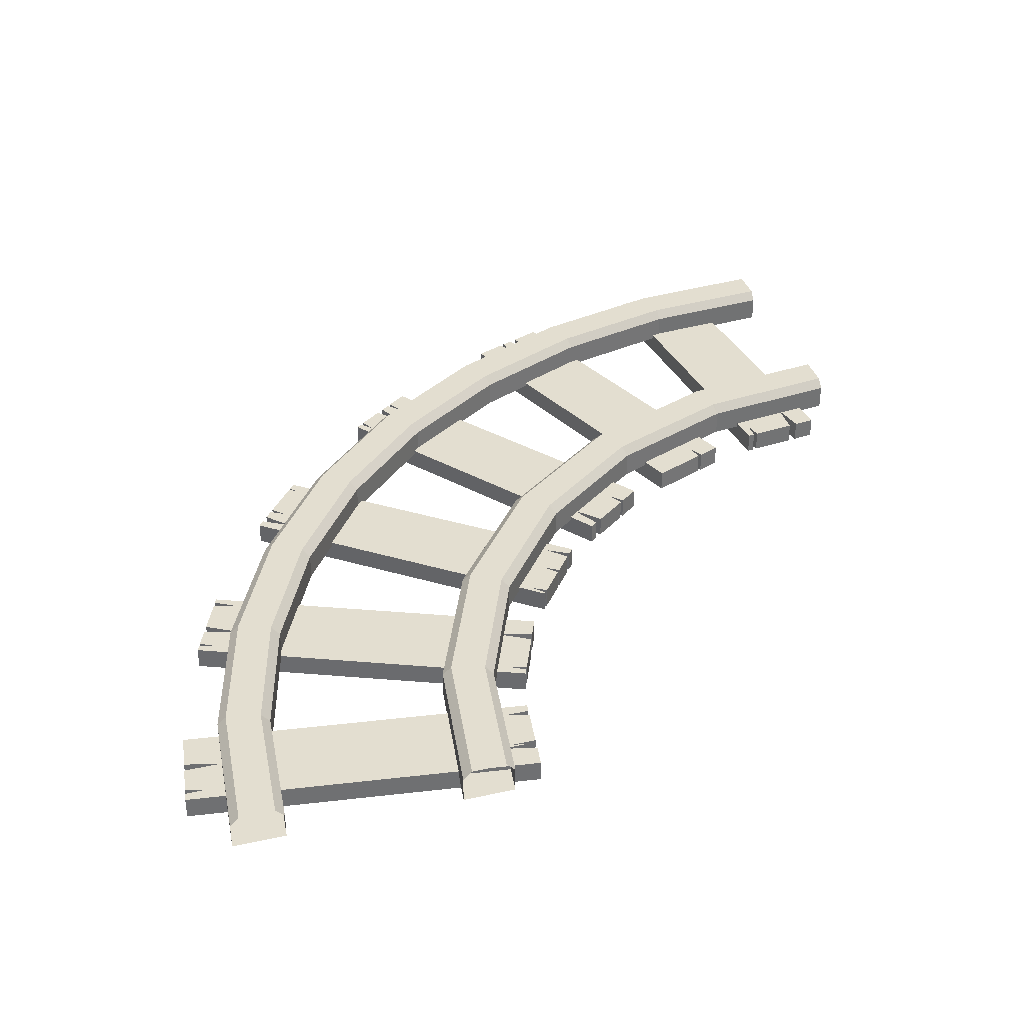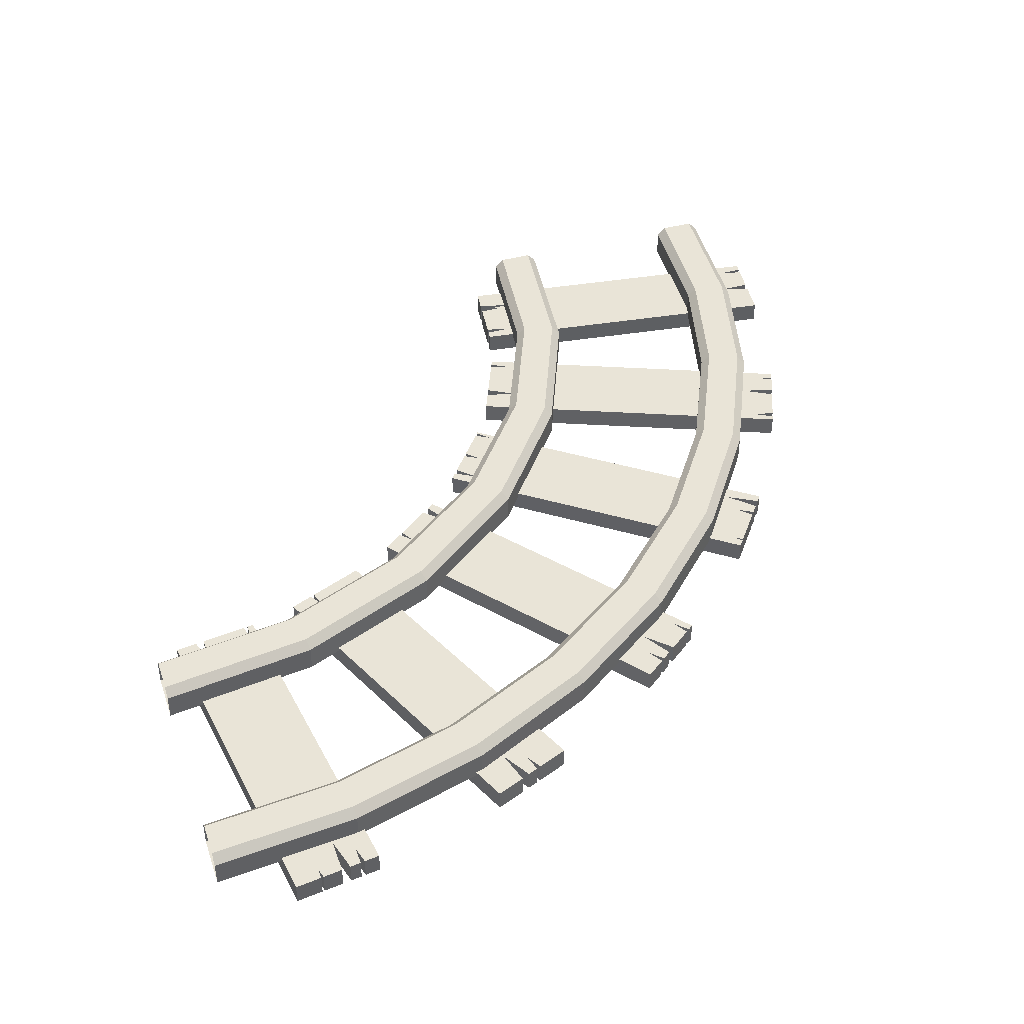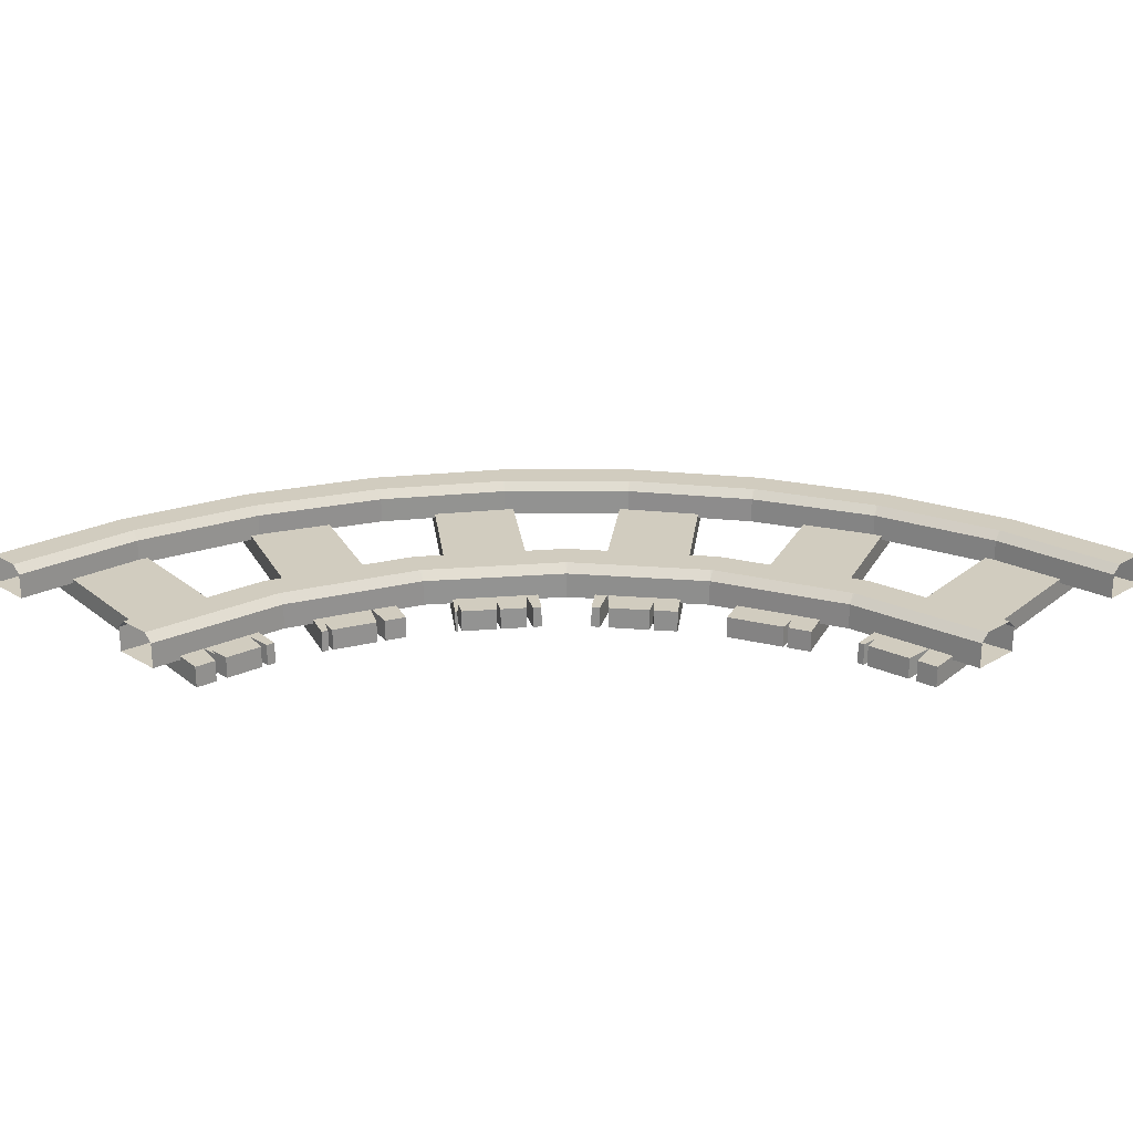
<metadata>
{"format":"obj","ext":"obj","renderer":"f3d","projection":"perspective","resolution":1024,"background":"white","views":[{"elev":35.7,"azim":73.8,"up":"+Y"},{"elev":42.9,"azim":-108.4,"up":"+Y"},{"elev":23.8,"azim":135.0,"up":"+Y"}]}
</metadata>
<code>
o object1
g object1
v -1.984 0 -0.2163
v -1.957 0 -0.2234
v -1.985 0 -0.2233
v -1.995 0 -0.2976
v -1.003 0 -0.4281
v -0.9953 0 -0.3662
v -1.093 0 -0.3407
v -0.9921 0 -0.3414
v -0.9749 0 -0.2113
v -1.024 0 -0.1985
v -0.9733 0 -0.1989
v -0.9709 0 -0.1803
v -1.962 0 -0.04975
v -1.968 0 -0.09313
v -1.919 0 -0.1059
v -1.97 0 -0.1055
v -1.974 0 -0.1365
v -1.876 0 -0.162
v -1.977 0 -0.1613
v -1.984 0.0625 -0.2163
v -1.957 0.0625 -0.2234
v -1.985 0.0625 -0.2233
v -1.995 0.0625 -0.2976
v -1.003 0.0625 -0.4281
v -0.9953 0.0625 -0.3662
v -1.093 0.0625 -0.3407
v -0.9921 0.0625 -0.3414
v -0.9749 0.0625 -0.2113
v -1.024 0.0625 -0.1985
v -0.9733 0.0625 -0.1989
v -0.9709 0.0625 -0.1803
v -1.962 0.0625 -0.04975
v -1.968 0.0625 -0.09313
v -1.919 0.0625 -0.1059
v -1.97 0.0625 -0.1055
v -1.974 0.0625 -0.1365
v -1.876 0.0625 -0.162
v -1.977 0.0625 -0.1613
f 10 11 12
f 7 10 18
f 18 2 4
f 2 3 4
f 19 1 2
f 18 19 2
f 15 17 18
f 13 14 15
f 15 16 17
f 4 5 7
f 7 18 4
f 5 6 7
f 10 15 18
f 10 13 15
f 10 12 13
f 7 8 10
f 8 9 10
f 20 21 1
f 21 2 1
f 31 30 29
f 37 29 26
f 26 24 23
f 23 22 21
f 21 20 38
f 26 25 24
f 23 37 26
f 23 21 37
f 21 38 37
f 37 36 34
f 34 33 32
f 36 35 34
f 37 34 29
f 34 32 29
f 29 27 26
f 29 28 27
f 32 31 29
f 1 19 20
f 19 38 20
f 18 37 19
f 37 38 19
f 17 36 18
f 36 37 18
f 17 16 36
f 16 35 36
f 16 15 35
f 15 34 35
f 33 34 14
f 34 15 14
f 14 13 33
f 13 32 33
f 32 13 31
f 13 12 31
f 30 31 11
f 31 12 11
f 11 10 30
f 10 29 30
f 28 29 9
f 29 10 9
f 9 8 28
f 8 27 28
f 7 26 8
f 26 27 8
f 6 25 7
f 25 26 7
f 6 5 25
f 5 24 25
f 24 5 23
f 5 4 23
f 22 23 3
f 23 4 3
f 3 2 22
f 2 21 22
o object2
g object2
v 0.2051 0 0.9741
v 0.1803 0 0.9709
v 0.1803 0.0625 0.9709
v 0.2051 0.0625 0.9741
v 0.2572 0 1.99
v 0.1783 0 1.979
v 0.1789 0 1.878
v 0.1535 0 1.976
v 0.04975 0 1.962
v 0.2046 0 1.047
v 0.223 0 0.9765
v 0.3331 0 0.991
v 0.3327 0 1.058
v 0.3412 0 1.026
v 0.3407 0 1.093
v 0.3662 0 0.9953
v 0.4281 0 1.003
v 0.2976 0 1.995
v 0.2728 0 1.992
v 0.2732 0 1.928
v 0.2572 0.0625 1.99
v 0.1783 0.0625 1.979
v 0.2732 0.0625 1.928
v 0.2728 0.0625 1.992
v 0.2976 0.0625 1.995
v 0.4281 0.0625 1.003
v 0.3662 0.0625 0.9953
v 0.3407 0.0625 1.093
v 0.3412 0.0625 1.026
v 0.3327 0.0625 1.058
v 0.3331 0.0625 0.991
v 0.223 0.0625 0.9765
v 0.2046 0.0625 1.047
v 0.1535 0.0625 1.976
v 0.04975 0.0625 1.962
v 0.1789 0.0625 1.878
f 39 40 42
f 40 41 42
f 51 52 53
f 53 55 56
f 56 57 58
f 58 44 45
f 45 47 48
f 40 39 48
f 47 40 48
f 45 46 47
f 58 43 44
f 56 58 53
f 58 45 53
f 45 48 53
f 53 54 55
f 48 51 53
f 48 49 51
f 49 50 51
f 44 43 60
f 43 59 60
f 43 58 59
f 58 61 59
f 62 61 57
f 61 58 57
f 57 56 62
f 56 63 62
f 63 56 64
f 56 55 64
f 65 64 54
f 64 55 54
f 53 66 54
f 66 65 54
f 67 66 52
f 66 53 52
f 52 51 67
f 51 68 67
f 69 68 50
f 68 51 50
f 50 49 69
f 49 70 69
f 49 48 70
f 48 71 70
f 72 73 46
f 73 47 46
f 45 74 46
f 74 72 46
f 44 60 45
f 60 74 45
f 42 71 39
f 71 48 39
f 66 67 68
f 68 70 71
f 71 73 74
f 74 60 61
f 61 62 63
f 60 59 61
f 73 72 74
f 71 41 73
f 71 42 41
f 68 69 70
f 63 64 66
f 66 61 63
f 66 74 61
f 66 71 74
f 66 68 71
f 64 65 66
f 41 40 73
f 40 47 73
o object3
g object3
v -0.5414 0.0625 1.775
v -0.5236 0.0625 1.71
v -0.5568 0.0625 1.768
v -0.5722 0.0625 1.762
v -0.1895 0.0625 0.838
v -0.1318 0.0625 0.8619
v -0.1585 0.0625 0.9591
v -0.1087 0.0625 0.8715
v 0.01259 0.0625 0.9217
v -0.0007714 0.0625 0.9703
v 0.02414 0.0625 0.9265
v 0.04146 0.0625 0.9337
v -0.3412 0.0625 1.858
v -0.3589 0.0625 1.85
v -0.3464 0.0625 1.805
v -0.3697 0.0625 1.846
v -0.4224 0.0625 1.824
v -0.3957 0.0625 1.727
v -0.4455 0.0625 1.814
v -0.5722 0 1.762
v -0.5568 0 1.768
v -0.5414 0 1.775
v -0.5236 0 1.71
v -0.1895 0 0.838
v -0.1318 0 0.8619
v -0.1585 0 0.9591
v -0.1087 0 0.8715
v 0.01259 0 0.9217
v -0.0007714 0 0.9703
v 0.02414 0 0.9265
v 0.04146 0 0.9337
v -0.3412 0 1.858
v -0.3589 0 1.85
v -0.3464 0 1.805
v -0.3697 0 1.846
v -0.4224 0 1.824
v -0.3957 0 1.727
v -0.4455 0 1.814
f 89 88 87
f 89 87 86
f 86 84 92
f 81 76 92
f 79 78 76
f 76 75 93
f 78 77 76
f 81 79 76
f 81 80 79
f 76 93 92
f 84 81 92
f 84 82 81
f 84 83 82
f 86 85 84
f 86 92 89
f 92 91 89
f 91 90 89
f 77 78 95
f 78 94 95
f 106 107 108
f 108 111 105
f 103 104 105
f 100 101 103
f 97 98 100
f 97 94 98
f 112 96 97
f 97 95 94
f 98 99 100
f 101 102 103
f 111 103 105
f 111 100 103
f 111 97 100
f 111 112 97
f 108 110 111
f 108 109 110
f 105 106 108
f 79 98 78
f 98 94 78
f 99 98 80
f 98 79 80
f 99 80 100
f 80 81 100
f 100 81 101
f 81 82 101
f 82 83 101
f 83 102 101
f 83 84 102
f 84 103 102
f 104 103 85
f 103 84 85
f 85 86 104
f 86 105 104
f 87 106 86
f 106 105 86
f 107 106 88
f 106 87 88
f 88 89 107
f 89 108 107
f 109 108 90
f 108 89 90
f 110 109 91
f 109 90 91
f 110 91 111
f 91 92 111
f 111 92 112
f 92 93 112
f 96 112 75
f 112 93 75
f 75 76 96
f 76 97 96
f 95 97 77
f 97 76 77
o object4
g object4
v -0.375 0.05 1.016
v -0.375 0.125 1.016
v -0.7374 0.125 0.7374
v -0.7374 0.05 0.7374
v -1.19 0.05 -0.04707
v -1.25 0.05 -0.5
v -1.1 0.05 -0.5
v -1.045 0.05 -0.08589
v -0.8856 0.05 0.3
v -0.6314 0.05 0.6314
v -0.3 0.05 0.8856
v 0.08589 0.05 1.045
v 0.5 0.05 1.1
v 0.5 0.05 1.25
v 0.04707 0.05 1.19
v -1.016 0.05 0.375
v -1.016 0.125 0.375
v -1.19 0.125 -0.04707
v -0.9937 0.15 0.3624
v -1.166 0.15 -0.05359
v -1.225 0.15 -0.5
v -1.25 0.125 -0.5
v -1.125 0.15 -0.5
v -1.07 0.15 -0.08263
v -1.069 0.15 -0.07632
v -0.9087 0.15 0.3096
v -0.9055 0.15 0.3152
v -0.6512 0.15 0.6466
v -0.6466 0.15 0.6512
v -0.3152 0.15 0.9055
v -0.3096 0.15 0.9087
v 0.07632 0.15 1.069
v 0.08263 0.15 1.07
v 0.5 0.15 1.125
v 0.5 0.15 1.225
v 0.05359 0.15 1.166
v -0.3624 0.15 0.9937
v -0.7196 0.15 0.7196
v 0.04707 0.125 1.19
v 0.5 0.125 1.25
v 0.08589 0.125 1.045
v 0.5 0.125 1.1
v -0.3 0.125 0.8856
v -0.6314 0.125 0.6314
v -0.8856 0.125 0.3
v -1.045 0.125 -0.08589
v -1.1 0.125 -0.5
f 113 114 116
f 114 115 116
f 124 125 126
f 123 124 127
f 122 123 113
f 121 122 116
f 120 121 128
f 117 118 120
f 120 128 117
f 118 119 120
f 121 116 128
f 122 113 116
f 123 127 113
f 124 126 127
f 128 129 117
f 129 130 117
f 129 131 132
f 129 132 130
f 130 132 133
f 130 133 134
f 147 146 145
f 149 145 144
f 144 143 149
f 143 142 149
f 142 141 149
f 141 140 149
f 140 139 150
f 138 131 150
f 137 136 131
f 136 133 132
f 136 135 133
f 136 132 131
f 138 137 131
f 139 138 150
f 140 150 149
f 149 148 145
f 148 147 145
f 151 148 149
f 151 149 114
f 152 147 148
f 152 148 151
f 153 145 154
f 145 146 154
f 153 144 145
f 155 143 144
f 155 144 153
f 142 143 155
f 156 141 142
f 156 142 155
f 140 141 156
f 157 139 140
f 157 140 156
f 138 139 157
f 158 137 138
f 158 138 157
f 136 137 158
f 159 135 136
f 159 136 158
f 115 150 131
f 115 131 129
f 126 152 127
f 152 151 127
f 124 153 125
f 153 154 125
f 123 155 124
f 155 153 124
f 122 156 123
f 156 155 123
f 121 157 122
f 157 156 122
f 120 158 121
f 158 157 121
f 119 159 120
f 159 158 120
f 117 130 118
f 130 134 118
f 116 115 128
f 115 129 128
f 114 149 150
f 114 150 115
f 127 151 113
f 151 114 113
o object5
g object5
v -1.518 0.0625 0.9773
v -1.559 0.0625 0.9227
v -1.559 0 0.9227
v -1.518 0 0.9773
v -1.419 0.0625 1.106
v -1.383 0.0625 1.071
v -1.426 0.0625 1.096
v -1.476 0.0625 1.032
v -1.404 0.0625 0.961
v -1.491 0.0625 1.012
v -1.51 0.0625 0.9872
v -1.474 0.0625 0.9518
v -0.7661 0.0625 0.314
v -0.7243 0.0625 0.3685
v -0.7601 0.0625 0.4039
v -0.7167 0.0625 0.3784
v -0.6444 0.0625 0.4726
v -0.7161 0.0625 0.5434
v -0.6292 0.0625 0.4925
v -0.6139 0.0625 0.5123
v -1.407 0.0625 1.121
v -1.476 0 1.032
v -1.426 0 1.096
v -1.404 0 0.961
v -1.491 0 1.012
v -1.51 0 0.9872
v -1.474 0 0.9518
v -0.7243 0 0.3685
v -0.7661 0 0.314
v -0.7601 0 0.4039
v -0.7167 0 0.3784
v -0.6444 0 0.4726
v -0.7161 0 0.5434
v -0.6292 0 0.4925
v -0.6139 0 0.5123
v -1.407 0 1.121
v -1.419 0 1.106
v -1.383 0 1.071
f 160 161 163
f 161 162 163
f 165 164 180
f 168 165 177
f 177 176 174
f 174 173 172
f 176 175 174
f 179 178 177
f 172 161 168
f 161 160 171
f 171 170 169
f 168 174 172
f 168 177 174
f 161 171 168
f 171 169 168
f 165 179 177
f 165 180 179
f 168 167 165
f 167 166 165
f 166 167 182
f 167 181 182
f 181 167 183
f 167 168 183
f 183 168 184
f 168 169 184
f 185 184 170
f 184 169 170
f 170 171 185
f 171 186 185
f 187 188 173
f 188 172 173
f 173 174 187
f 174 189 187
f 190 189 175
f 189 174 175
f 175 176 190
f 176 191 190
f 191 176 192
f 176 177 192
f 192 177 193
f 177 178 193
f 178 179 193
f 179 194 193
f 180 195 179
f 195 194 179
f 196 195 164
f 195 180 164
f 164 165 196
f 165 197 196
f 182 197 166
f 197 165 166
f 163 186 160
f 186 171 160
f 195 196 197
f 192 197 183
f 183 162 188
f 188 187 189
f 189 190 191
f 186 163 162
f 184 185 186
f 188 189 183
f 183 186 162
f 183 184 186
f 189 192 183
f 189 191 192
f 192 193 194
f 192 194 197
f 197 181 183
f 197 182 181
f 194 195 197
f 172 188 161
f 188 162 161
o object6
g object6
v -1.9 0.05 -0.5
v -1.9 0.125 -0.5
v -1.864 0.125 -0.08324
v -1.864 0.05 -0.08324
v -0.3208 0.05 1.755
v 0.08324 0.05 1.864
v 0.5 0.05 1.9
v 0.5 0.05 1.75
v 0.1093 0.05 1.716
v -0.2695 0.05 1.614
v -0.625 0.05 1.449
v -0.9463 0.05 1.224
v -1.224 0.05 0.9463
v -1.449 0.05 0.625
v -1.614 0.05 0.2695
v -1.716 0.05 -0.1093
v -1.75 0.05 -0.5
v -1.755 0.05 0.3208
v -1.578 0.05 0.7
v -1.339 0.05 1.043
v -1.043 0.05 1.339
v -0.7 0.05 1.578
v -0.7 0.125 1.578
v -0.3208 0.125 1.755
v -0.6875 0.15 1.557
v -0.3123 0.15 1.732
v -1.741 0.15 -0.1071
v -1.775 0.15 -0.5
v -1.875 0.15 -0.5
v -1.839 0.15 -0.0876
v -1.732 0.15 0.3123
v -1.557 0.15 0.6875
v -1.319 0.15 1.027
v -1.027 0.15 1.319
v 0.0876 0.15 1.839
v 0.5 0.15 1.875
v 0.5 0.15 1.775
v 0.1071 0.15 1.741
v 0.1028 0.15 1.74
v -0.276 0.15 1.638
v -0.2801 0.15 1.637
v -0.6356 0.15 1.471
v -0.6393 0.15 1.469
v -0.9606 0.15 1.244
v -0.9639 0.15 1.241
v -1.241 0.15 0.9639
v -1.244 0.15 0.9606
v -1.469 0.15 0.6393
v -1.471 0.15 0.6356
v -1.637 0.15 0.2801
v -1.638 0.15 0.276
v -1.74 0.15 -0.1028
v -1.716 0.125 -0.1093
v -1.614 0.125 0.2695
v -1.449 0.125 0.625
v -1.224 0.125 0.9463
v -0.9463 0.125 1.224
v -0.625 0.125 1.449
v -0.2695 0.125 1.614
v 0.1093 0.125 1.716
v 0.5 0.125 1.75
v 0.08324 0.125 1.864
v 0.5 0.125 1.9
v -1.339 0.125 1.043
v -1.043 0.125 1.339
v -1.578 0.125 0.7
v -1.755 0.125 0.3208
v -1.75 0.125 -0.5
f 201 200 198
f 200 199 198
f 198 214 213
f 201 213 212
f 215 212 211
f 216 211 210
f 217 210 209
f 218 209 208
f 219 208 207
f 207 203 202
f 206 204 203
f 206 205 204
f 207 206 203
f 202 219 207
f 219 218 208
f 218 217 209
f 217 216 210
f 216 215 211
f 215 201 212
f 201 198 213
f 202 221 220
f 202 220 219
f 222 220 223
f 220 221 223
f 224 225 226
f 224 228 249
f 228 248 249
f 228 247 248
f 228 246 247
f 228 245 246
f 229 244 245
f 229 243 244
f 230 242 243
f 230 241 242
f 231 240 241
f 231 239 240
f 222 238 239
f 222 237 238
f 223 236 237
f 223 235 236
f 232 233 235
f 233 234 235
f 223 232 235
f 222 223 237
f 231 222 239
f 230 231 241
f 229 230 243
f 228 229 245
f 224 227 228
f 224 226 227
f 250 224 249
f 248 251 250
f 248 250 249
f 251 248 247
f 246 252 251
f 246 251 247
f 252 246 245
f 244 253 252
f 244 252 245
f 253 244 243
f 242 254 253
f 242 253 243
f 242 241 254
f 240 255 254
f 240 254 241
f 255 240 239
f 238 256 255
f 238 255 239
f 256 238 237
f 236 257 256
f 236 256 237
f 257 236 235
f 234 258 235
f 258 257 235
f 232 259 233
f 259 260 233
f 230 261 231
f 261 262 231
f 229 263 230
f 263 261 230
f 228 264 229
f 264 263 229
f 227 200 228
f 200 264 228
f 224 250 265
f 224 265 225
f 223 221 232
f 221 259 232
f 231 262 222
f 262 220 222
f 219 220 218
f 220 262 218
f 218 262 217
f 262 261 217
f 217 261 216
f 261 263 216
f 216 263 215
f 263 264 215
f 214 265 213
f 265 250 213
f 213 250 212
f 250 251 212
f 212 251 211
f 251 252 211
f 211 252 210
f 252 253 210
f 210 253 209
f 253 254 209
f 209 254 208
f 254 255 208
f 208 255 207
f 255 256 207
f 207 256 206
f 256 257 206
f 206 257 205
f 257 258 205
f 204 260 259
f 204 259 203
f 203 259 221
f 203 221 202
f 215 264 201
f 264 200 201
f 226 199 227
f 199 200 227
o object7
g object7
v -1.803 0 0.474
v -1.754 0 0.4607
v -1.754 0.0625 0.4607
v -1.803 0.0625 0.474
v -0.9337 0 -0.04146
v -0.9073 0 0.02206
v -0.9511 0 0.04697
v -0.9026 0 0.03361
v -0.838 0 0.1895
v -1.762 0 0.5722
v -1.798 0 0.4856
v -1.814 0 0.4452
v -1.727 0 0.3953
v -1.824 0 0.4221
v -1.858 0 0.3412
v -0.9337 0.0625 -0.04146
v -0.9073 0.0625 0.02206
v -1.858 0.0625 0.3412
v -1.824 0.0625 0.4221
v -1.727 0.0625 0.3953
v -1.814 0.0625 0.4452
v -1.762 0.0625 0.5722
v -1.798 0.0625 0.4856
v -0.838 0.0625 0.1895
v -0.9026 0.0625 0.03361
v -0.9511 0.0625 0.04697
f 266 267 269
f 267 268 269
f 267 266 277
f 275 267 278
f 270 278 280
f 270 271 272
f 272 273 274
f 270 272 278
f 278 279 280
f 272 275 278
f 272 274 275
f 275 276 267
f 267 277 278
f 271 270 282
f 270 281 282
f 281 270 283
f 270 280 283
f 284 283 279
f 283 280 279
f 278 285 279
f 285 284 279
f 277 286 278
f 286 285 278
f 276 275 288
f 275 287 288
f 287 275 289
f 275 274 289
f 290 289 274
f 290 274 273
f 273 272 290
f 272 291 290
f 282 291 271
f 291 272 271
f 269 286 266
f 286 277 266
f 286 269 268
f 285 268 287
f 287 289 291
f 291 282 281
f 289 290 291
f 283 285 281
f 285 291 281
f 285 287 291
f 283 284 285
f 268 288 287
f 285 286 268
f 288 268 276
f 268 267 276
o object8
g object8
v -0.9227 0.0625 1.559
v -0.9426 0.0625 1.544
v -0.8916 0.0625 1.457
v -0.9624 0.0625 1.529
v -0.9872 0.0625 1.51
v -0.9617 0.0625 1.467
v -0.9971 0.0625 1.502
v -1.095 0.0625 1.427
v -1.08 0.0625 1.401
v -1.101 0.0625 1.423
v -1.121 0.0625 1.407
v -0.5123 0.0625 0.6139
v -0.4925 0.0625 0.6292
v -0.5296 0.0625 0.6924
v -0.478 0.0625 0.6402
v -0.4181 0.0625 0.6862
v -0.4436 0.0625 0.7297
v -0.4082 0.0625 0.6938
v -0.3289 0.0625 0.7547
v -0.3533 0.0625 0.7963
v -0.3194 0.0625 0.762
v -0.314 0.0625 0.7661
v -0.8916 0 1.457
v -0.9624 0 1.529
v -0.9227 0 1.559
v -0.9426 0 1.544
v -0.9872 0 1.51
v -0.9617 0 1.467
v -0.9971 0 1.502
v -1.095 0 1.427
v -1.08 0 1.401
v -1.101 0 1.423
v -1.121 0 1.407
v -0.5123 0 0.6139
v -0.4925 0 0.6292
v -0.5296 0 0.6924
v -0.478 0 0.6402
v -0.4181 0 0.6862
v -0.4436 0 0.7297
v -0.4082 0 0.6938
v -0.3289 0 0.7547
v -0.3533 0 0.7963
v -0.3194 0 0.762
v -0.314 0 0.7661
f 302 301 300
f 300 294 305
f 292 311 305
f 313 312 311
f 311 309 308
f 308 307 306
f 311 310 309
f 292 313 311
f 311 308 305
f 308 306 305
f 305 304 303
f 294 292 305
f 297 295 294
f 297 296 295
f 294 293 292
f 300 297 294
f 300 298 297
f 300 299 298
f 305 303 302
f 302 300 305
f 314 294 315
f 294 295 315
f 322 323 324
f 324 325 327
f 327 316 314
f 314 315 319
f 315 318 319
f 333 335 316
f 333 334 335
f 330 331 333
f 328 329 330
f 331 332 333
f 316 317 314
f 327 333 316
f 327 330 333
f 327 328 330
f 325 326 327
f 327 322 324
f 327 314 322
f 314 319 322
f 319 320 322
f 320 321 322
f 318 315 296
f 315 295 296
f 296 297 318
f 297 319 318
f 320 319 298
f 319 297 298
f 298 299 320
f 299 321 320
f 299 300 321
f 300 322 321
f 323 322 301
f 322 300 301
f 301 302 323
f 302 324 323
f 303 325 302
f 325 324 302
f 326 325 304
f 325 303 304
f 304 305 326
f 305 327 326
f 328 327 306
f 327 305 306
f 306 307 328
f 307 329 328
f 307 308 329
f 308 330 329
f 331 330 309
f 330 308 309
f 332 331 310
f 331 309 310
f 310 311 332
f 311 333 332
f 334 333 312
f 333 311 312
f 312 313 334
f 313 335 334
f 292 316 313
f 316 335 313
f 317 316 293
f 316 292 293
f 317 293 314
f 293 294 314

</code>
